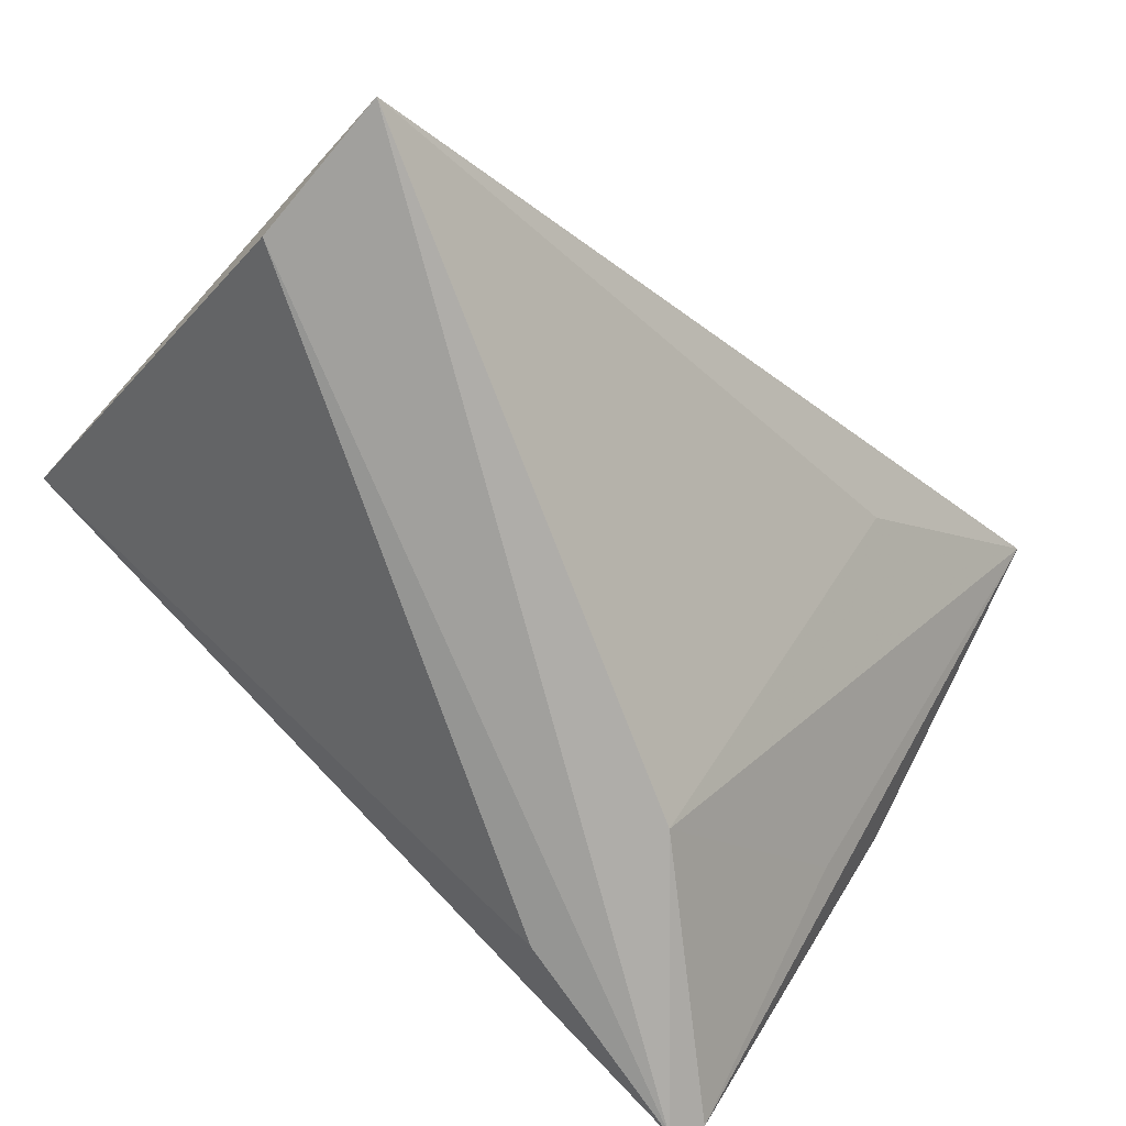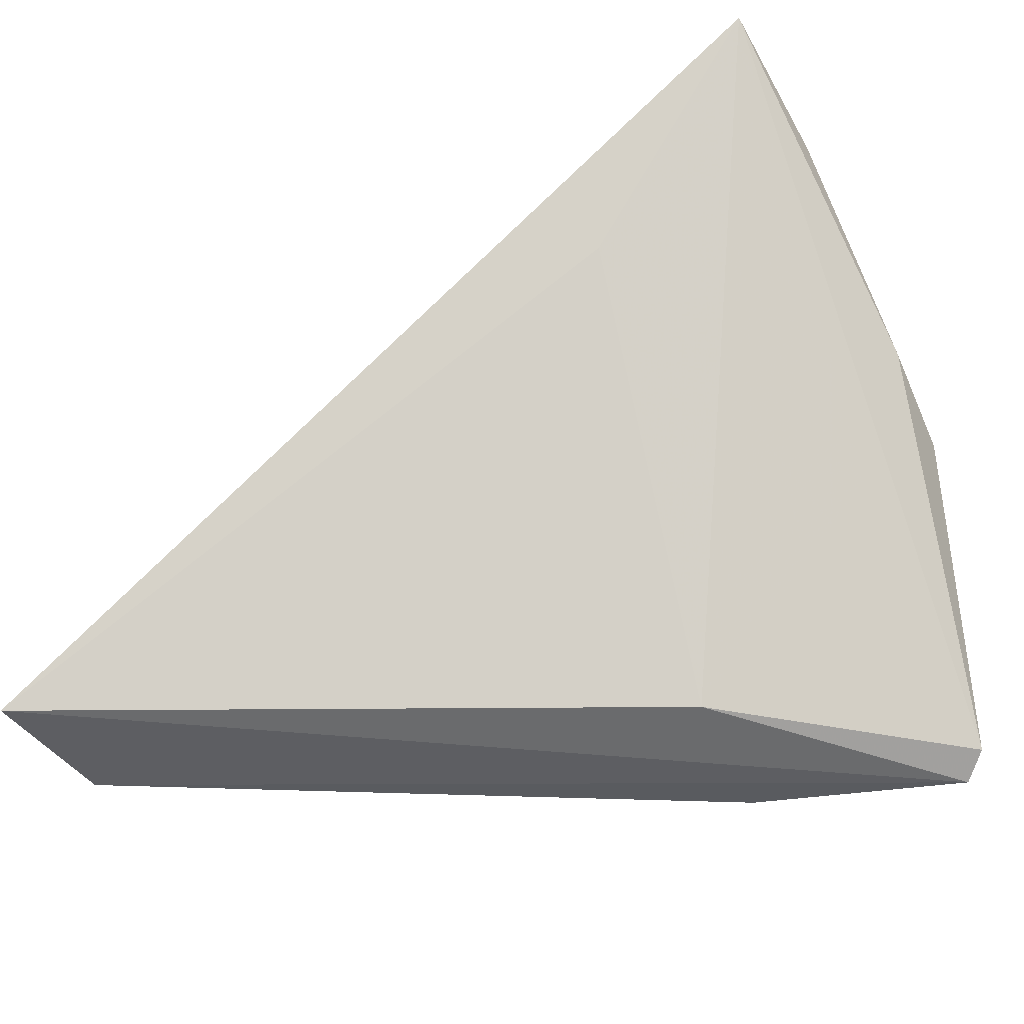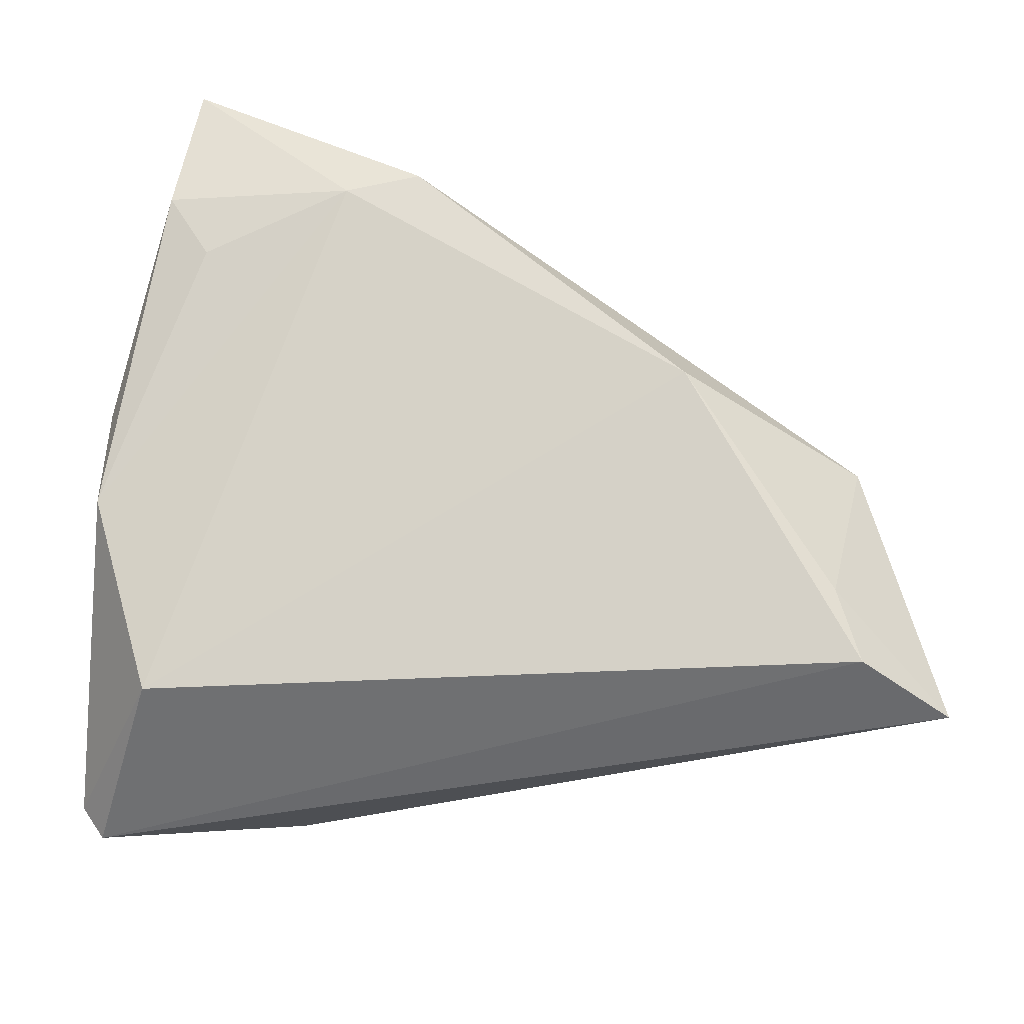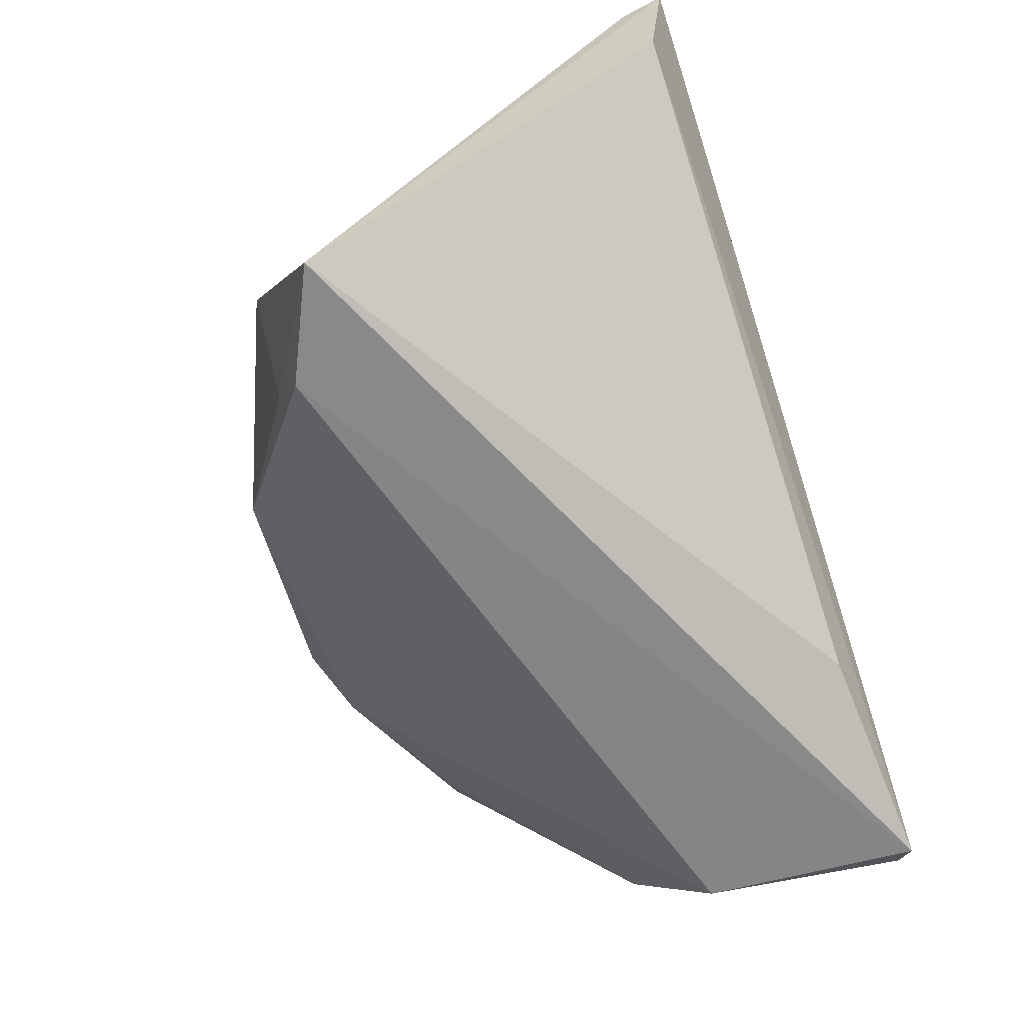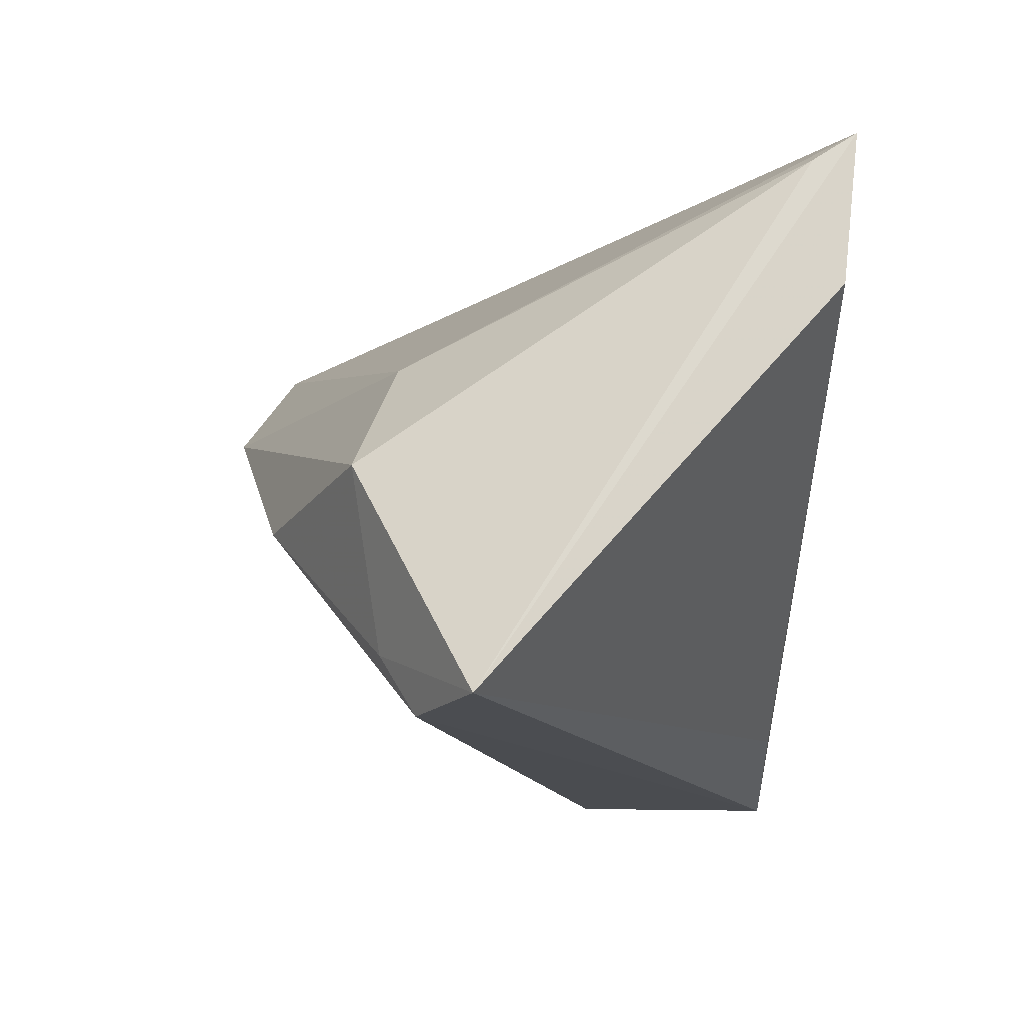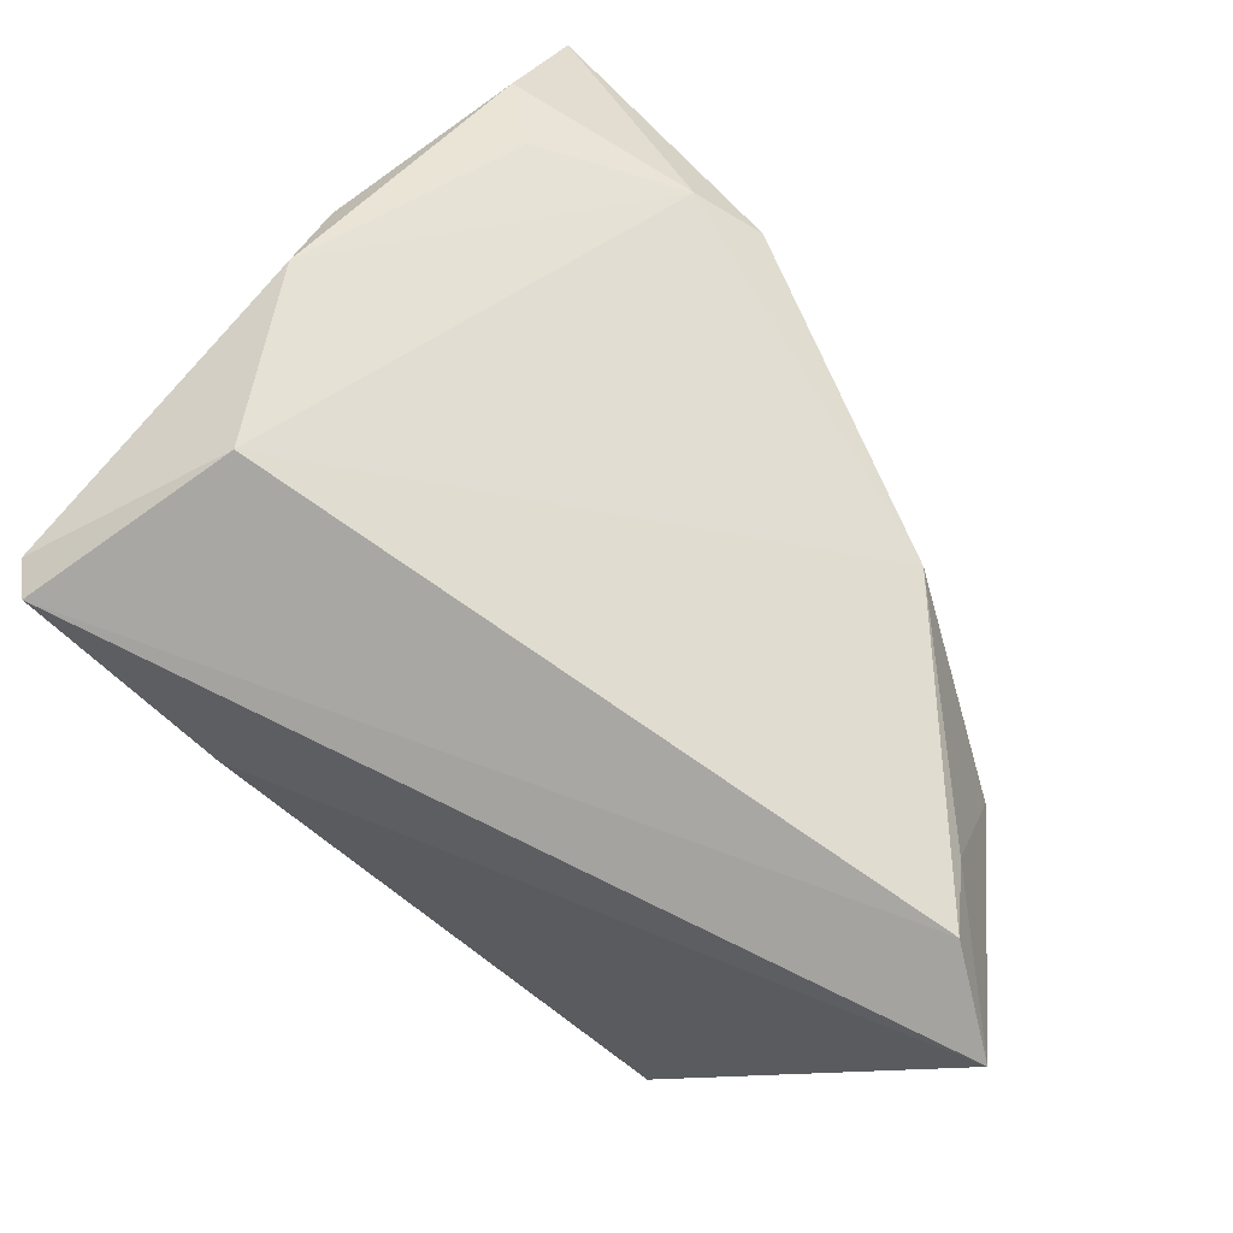
<metadata>
{"format":"obj","ext":"obj","renderer":"f3d","projection":"perspective","resolution":1024,"background":"white","views":[{"elev":-75.2,"azim":-40.5,"up":"+Y"},{"elev":-46.5,"azim":28.1,"up":"+Y"},{"elev":-54.8,"azim":166.6,"up":"+Z"},{"elev":-61.8,"azim":-71.3,"up":"+Z"},{"elev":-14.8,"azim":-91.7,"up":"+Z"},{"elev":-74.6,"azim":128.6,"up":"+Z"}]}
</metadata>
<code>
v -0.03656 0.01505 -0.02926
v -0.03303 0.01896 -0.02226
v 0.04919 0.004191 -0.01175
v 0.02511 0.01139 0.02764
v -0.04655 -0.02608 0.02825
v -0.03729 0.02204 -0.00281
v 0.01809 -0.02913 -0.0233
v -0.04651 -0.03087 0.03141
v 0.04148 -0.03087 -0.02926
v 0.02008 0.03909 0.016
v 0.02009 -0.02992 -0.00466
v -0.01303 0.03209 -0.004308
v 0.04975 0.008211 -6.426e-05
v 0.04004 -0.007194 -0.02926
v 0.04798 0.02841 0.01762
v -0.04878 0.009342 -0.02892
v -0.02626 0.01756 0.01128
v 0.04262 0.02637 0.01055
v 0.04427 -0.02907 -0.02683
v 0.04257 -0.006917 -0.00303
v 0.02801 0.03623 0.01413
v -0.04649 -0.02896 0.01454
v 0.04693 0.0345 0.0337
f 6 16 5
f 7 22 16
f 17 6 5
f 10 6 17
f 17 23 10
f 19 23 20
f 20 11 19
f 23 11 20
f 8 17 5
f 23 17 8
f 5 16 8
f 16 22 8
f 12 6 10
f 14 1 12
f 21 12 10
f 14 12 21
f 10 23 21
f 23 15 21
f 13 23 19
f 13 15 23
f 4 11 23
f 23 8 4
f 4 8 11
f 11 8 9
f 19 11 9
f 22 7 9
f 9 8 22
f 9 7 16
f 9 14 19
f 16 1 9
f 9 1 14
f 6 12 2
f 2 12 1
f 16 6 2
f 2 1 16
f 14 21 3
f 15 13 3
f 19 14 3
f 3 13 19
f 18 21 15
f 15 3 18
f 18 3 21

</code>
